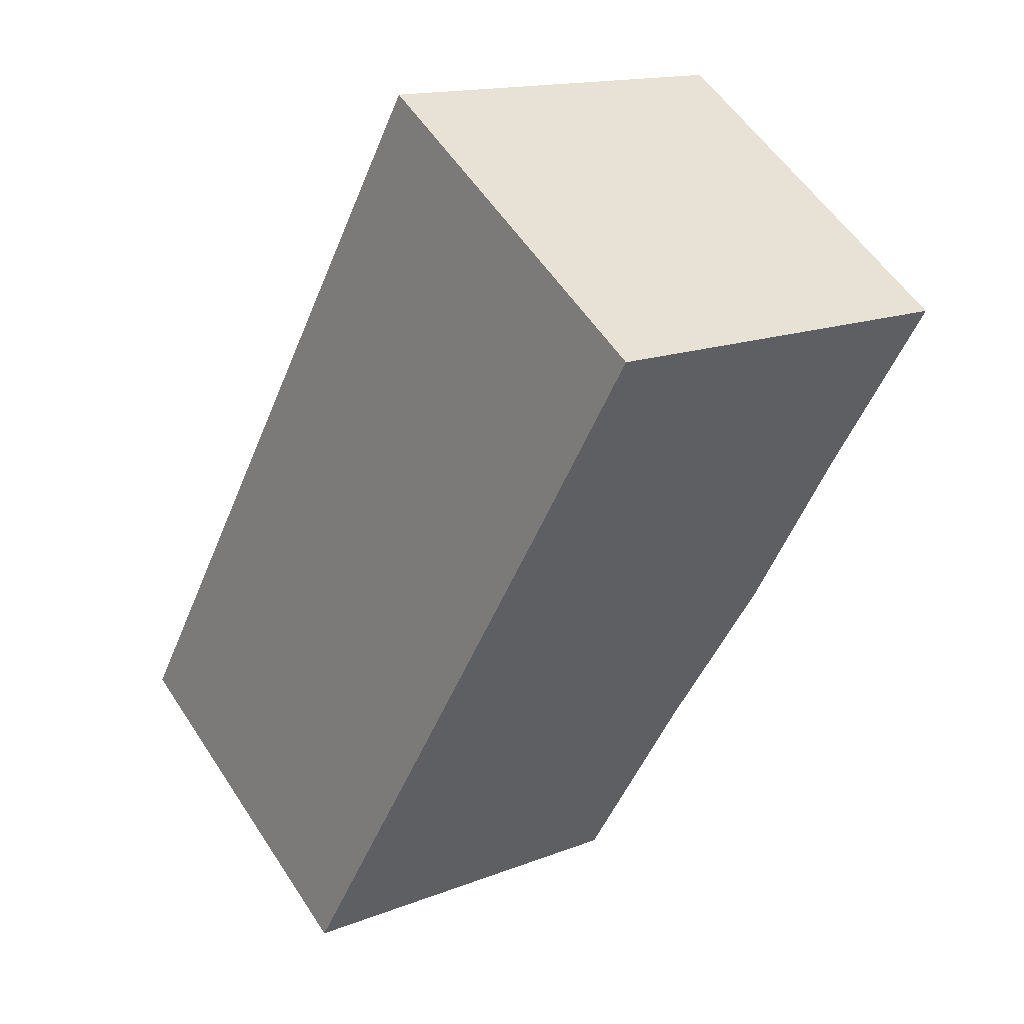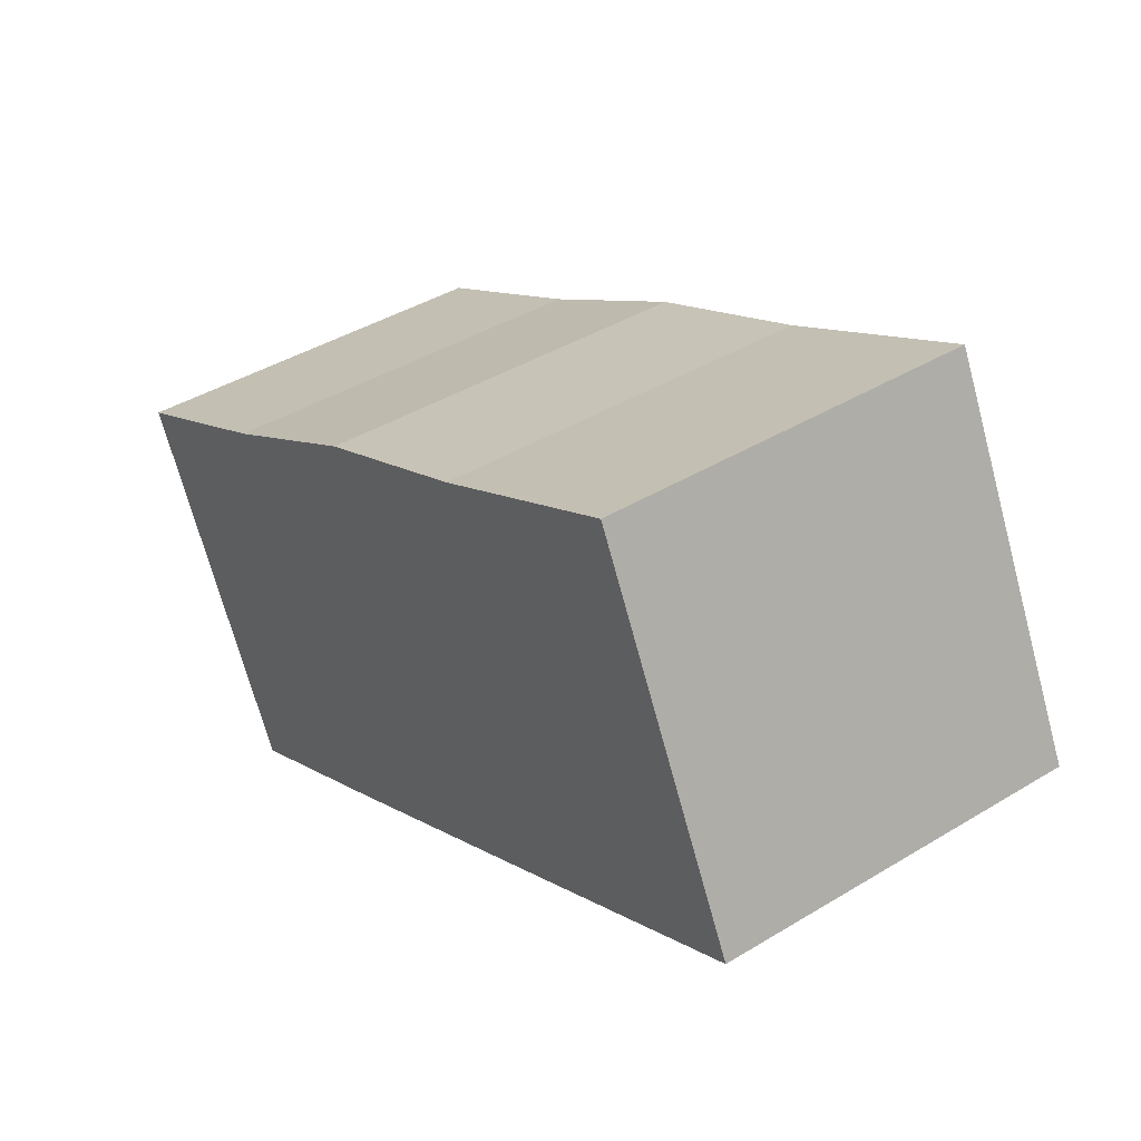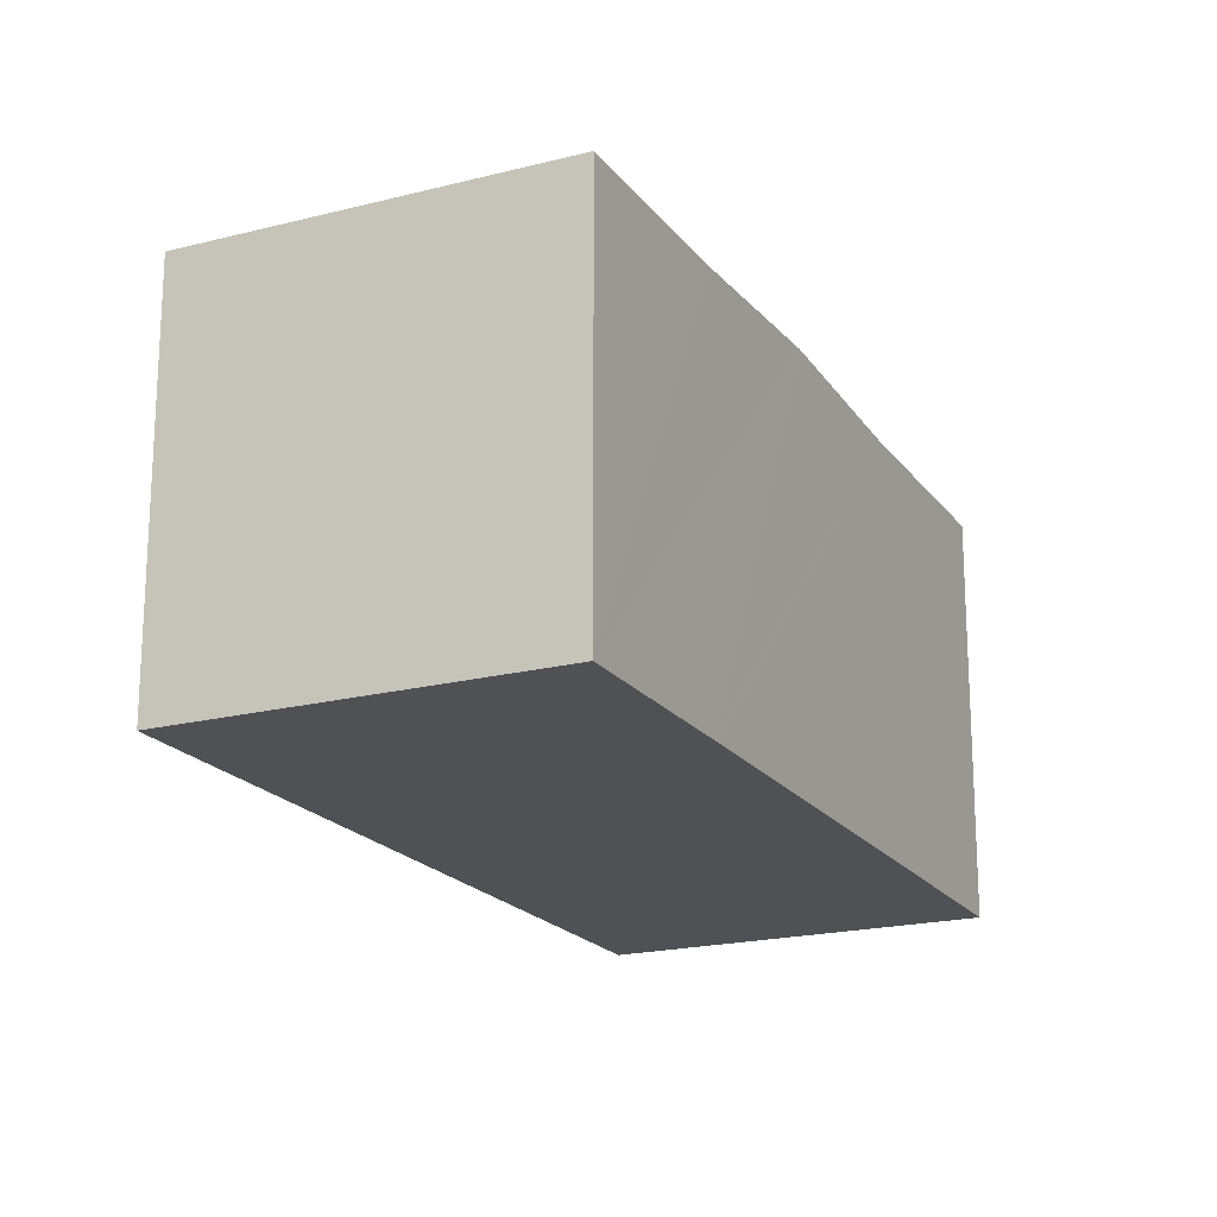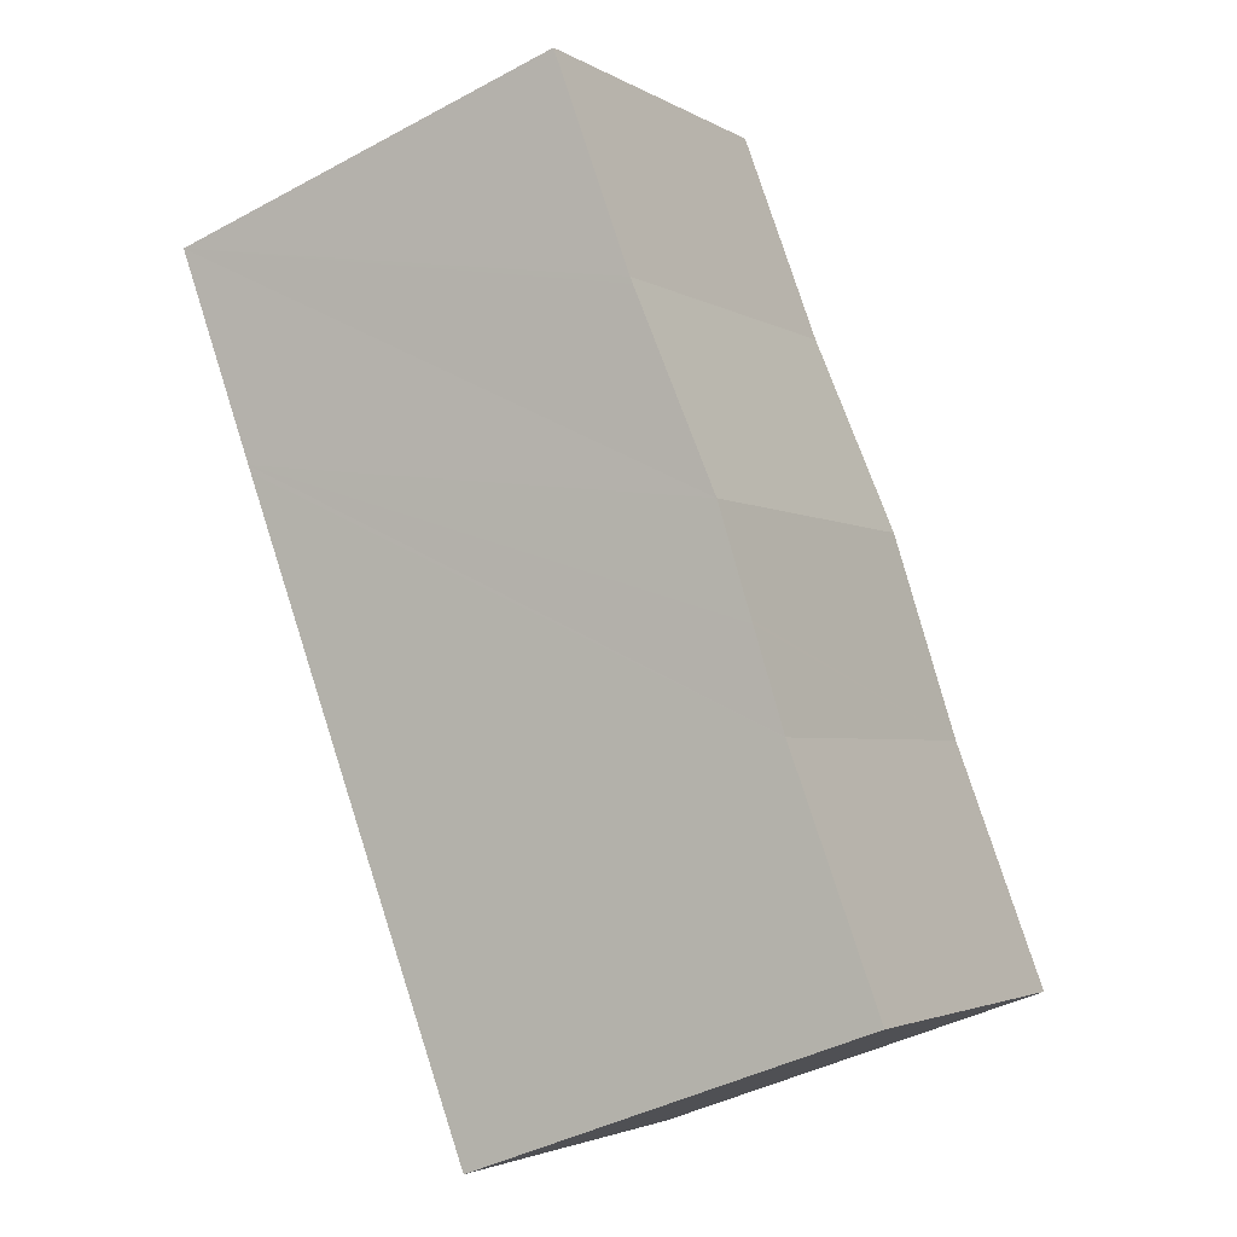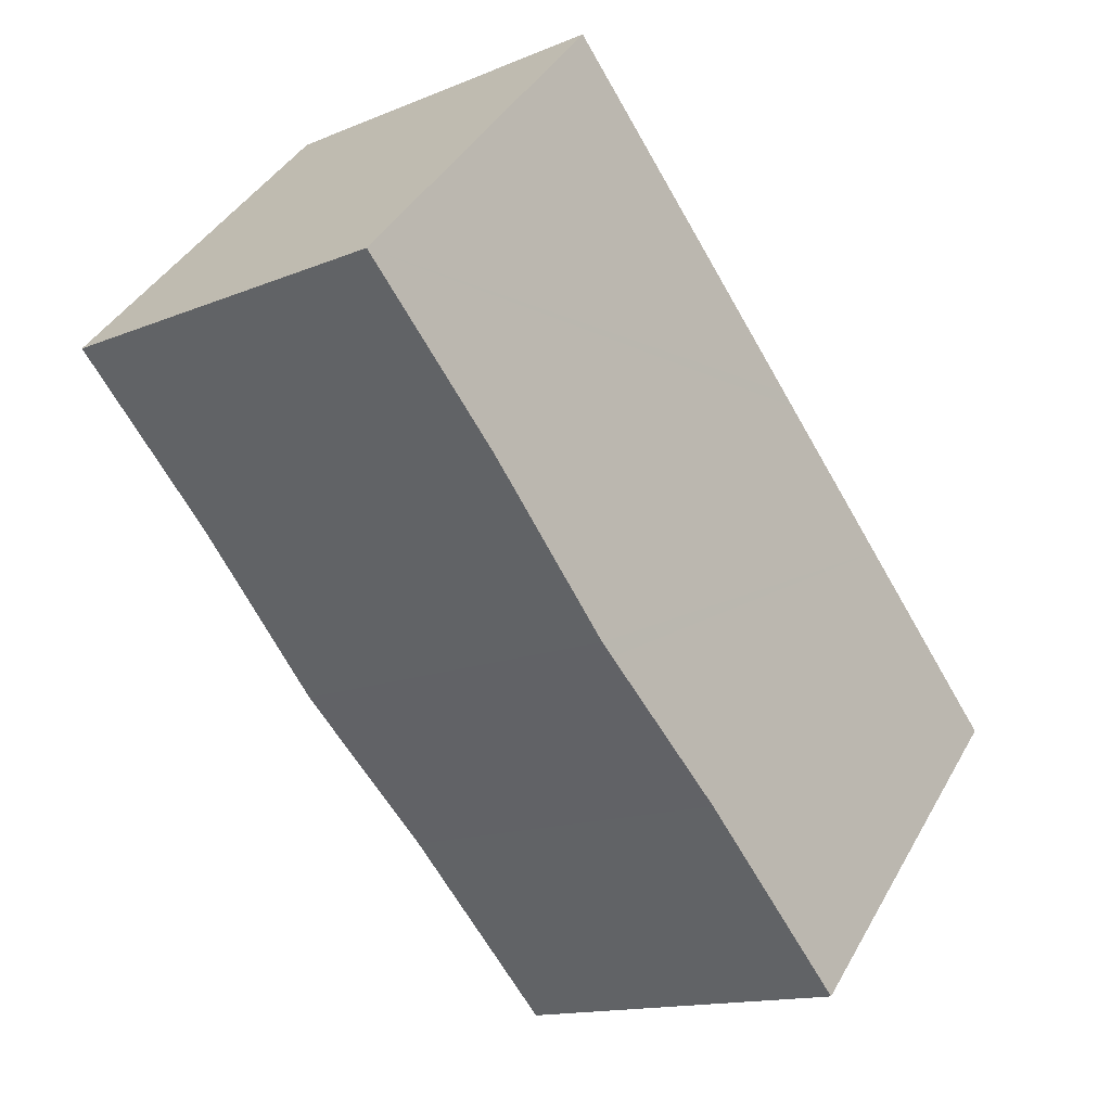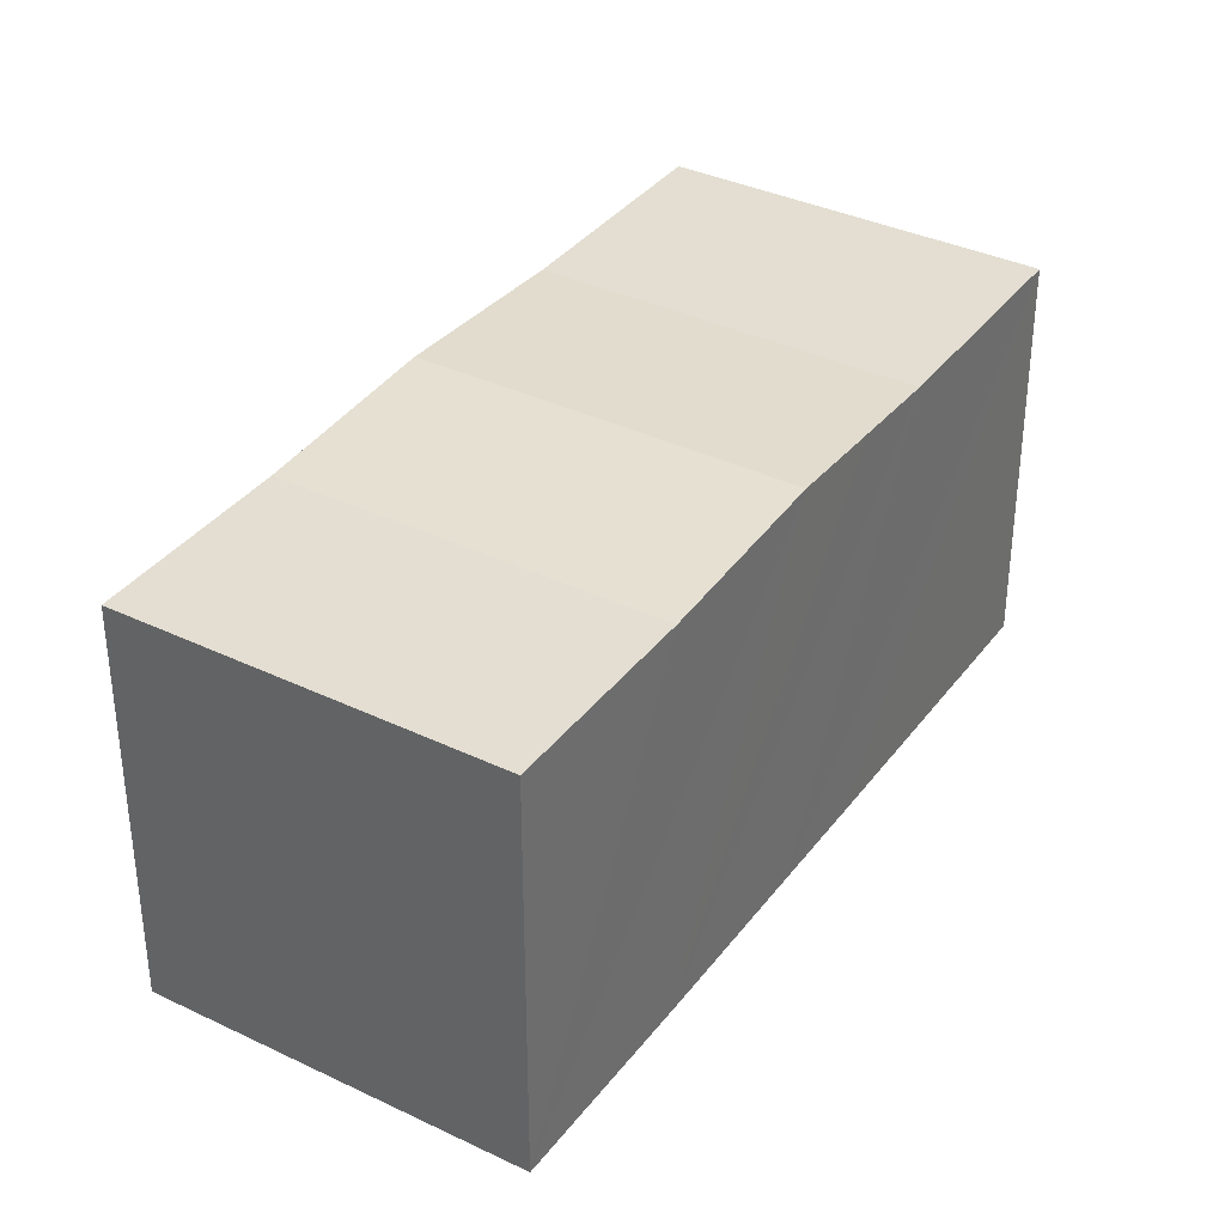
<metadata>
{"format":"obj","ext":"obj","renderer":"f3d","projection":"perspective","resolution":1024,"background":"white","views":[{"elev":14.9,"azim":49.7,"up":"+Z"},{"elev":-70.1,"azim":-164.9,"up":"+Z"},{"elev":-19.6,"azim":59.0,"up":"+Y"},{"elev":-41.2,"azim":123.4,"up":"+Z"},{"elev":41.0,"azim":-152.9,"up":"+Z"},{"elev":36.0,"azim":65.6,"up":"+Y"}]}
</metadata>
<code>
v  14.32 16.18 21.53
v  31.9 16.18 20.15
v  27.22 16.18 13.03
v  19.03 16.18 28.62
v  9.83 16.57 14.78
v  27.07 16.19 12.8
v  22.73 16.57 6.289
v  5.345 16.17 8.038
v  20.35 16.36 2.713
v  18.23 16.17 -0.448
v  20.43 16.36 2.839
v  9.438 16.54 14.19
v  12.84 16.18 -8.505
v  4.16 16.18 -2.755
v  0 16.18 9.904e-16
v  12.84 5.208e-16 -8.505
v  0 0 0
v  4.16 1.687e-16 -2.755
v  5.345 -4.922e-16 8.038
v  9.438 -8.691e-16 14.19
v  9.83 -9.052e-16 14.78
v  14.32 -1.318e-15 21.53
v  19.03 -1.752e-15 28.62
v  31.9 -1.234e-15 20.15
v  27.22 -7.979e-16 13.03
v  27.07 -7.838e-16 12.8
v  22.73 -3.851e-16 6.289
v  20.43 -1.738e-16 2.839
v  20.35 -1.661e-16 2.713
v  18.23 2.743e-17 -0.448
g defaultobject
f 1 2 3
f 2 1 4
f 5 6 7
f 6 5 3
f 3 5 1
f 8 9 10
f 9 8 11
f 11 8 7
f 7 8 12
f 7 12 5
f 13 8 10
f 8 13 14
f 8 14 15
f 16 14 13
f 14 16 15
f 15 16 17
f 17 16 18
f 17 8 15
f 8 17 12
f 12 17 19
f 12 19 5
f 5 19 1
f 1 19 20
f 1 20 4
f 4 20 21
f 4 21 22
f 4 22 23
f 23 2 4
f 2 23 24
f 24 3 2
f 3 24 6
f 6 24 7
f 7 24 25
f 7 25 11
f 11 25 9
f 9 25 10
f 10 25 26
f 10 26 27
f 10 27 13
f 13 27 28
f 13 28 29
f 13 29 30
f 13 30 16
f 22 24 23
f 24 22 25
f 25 22 21
f 25 21 26
f 26 21 27
f 27 21 20
f 27 20 19
f 27 19 28
f 28 19 29
f 29 19 30
f 30 19 17
f 30 17 18
f 30 18 16

</code>
